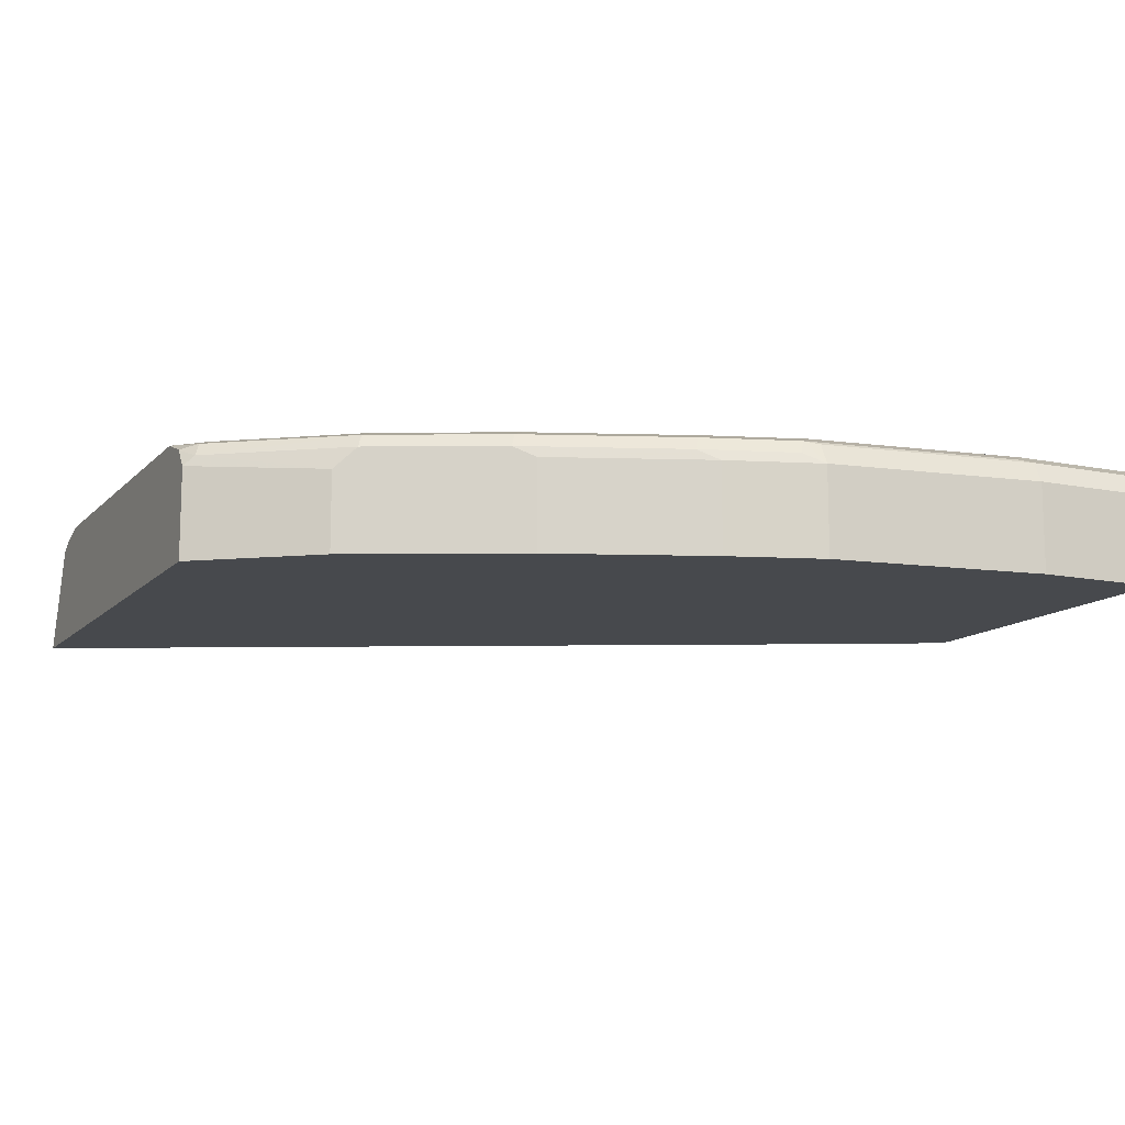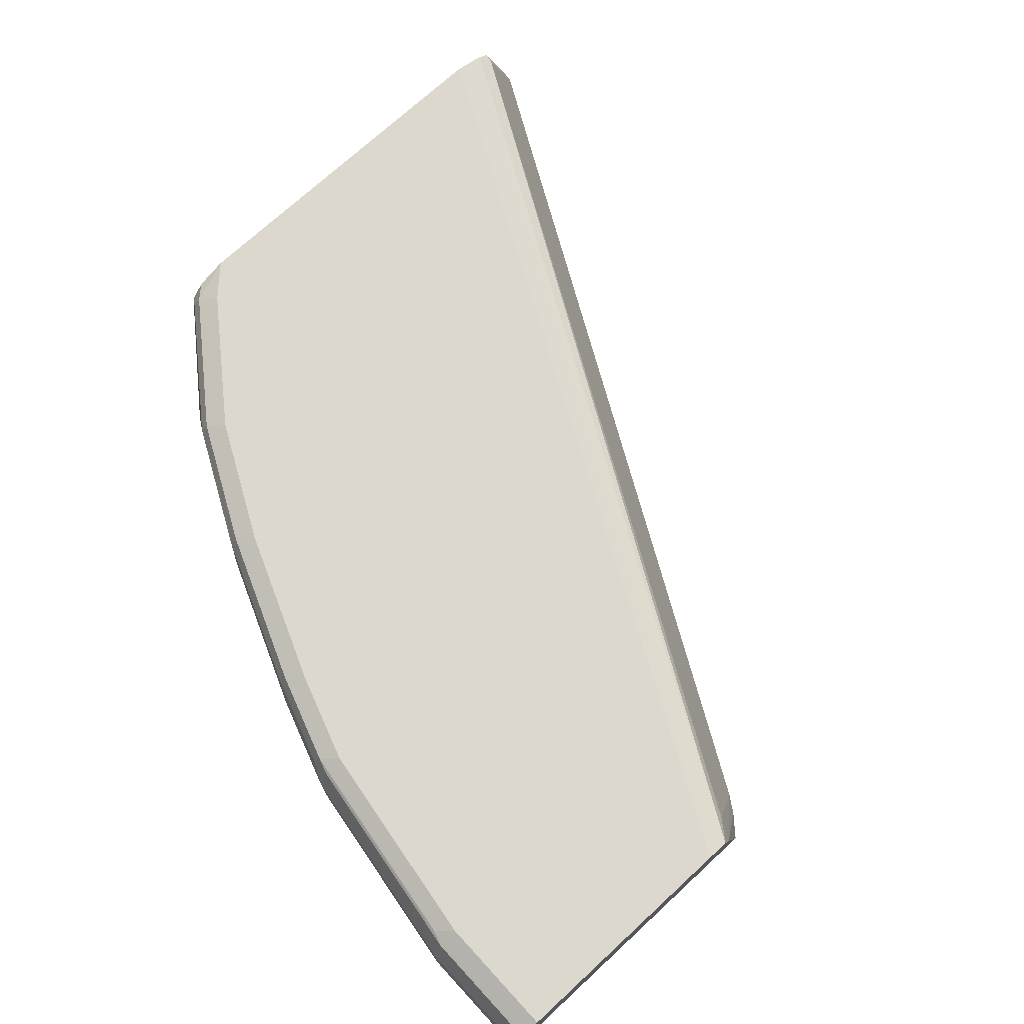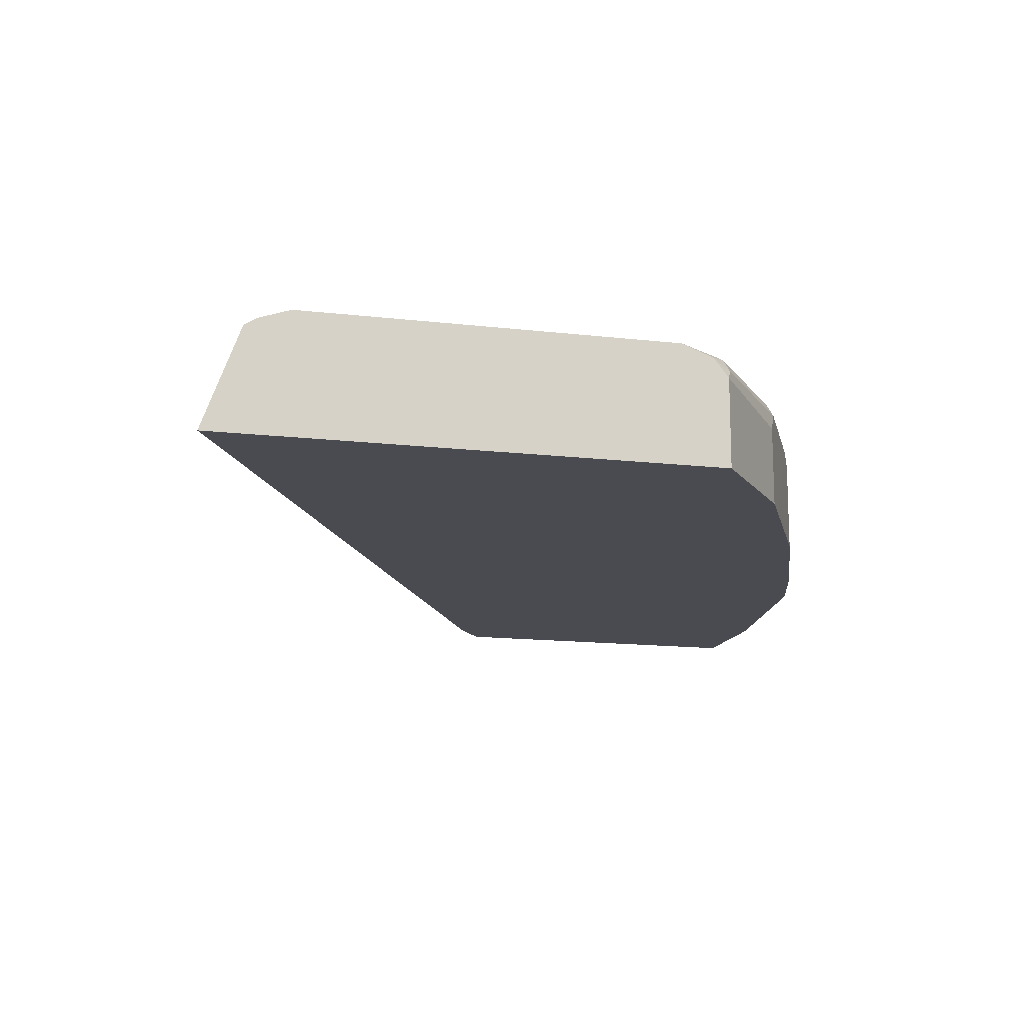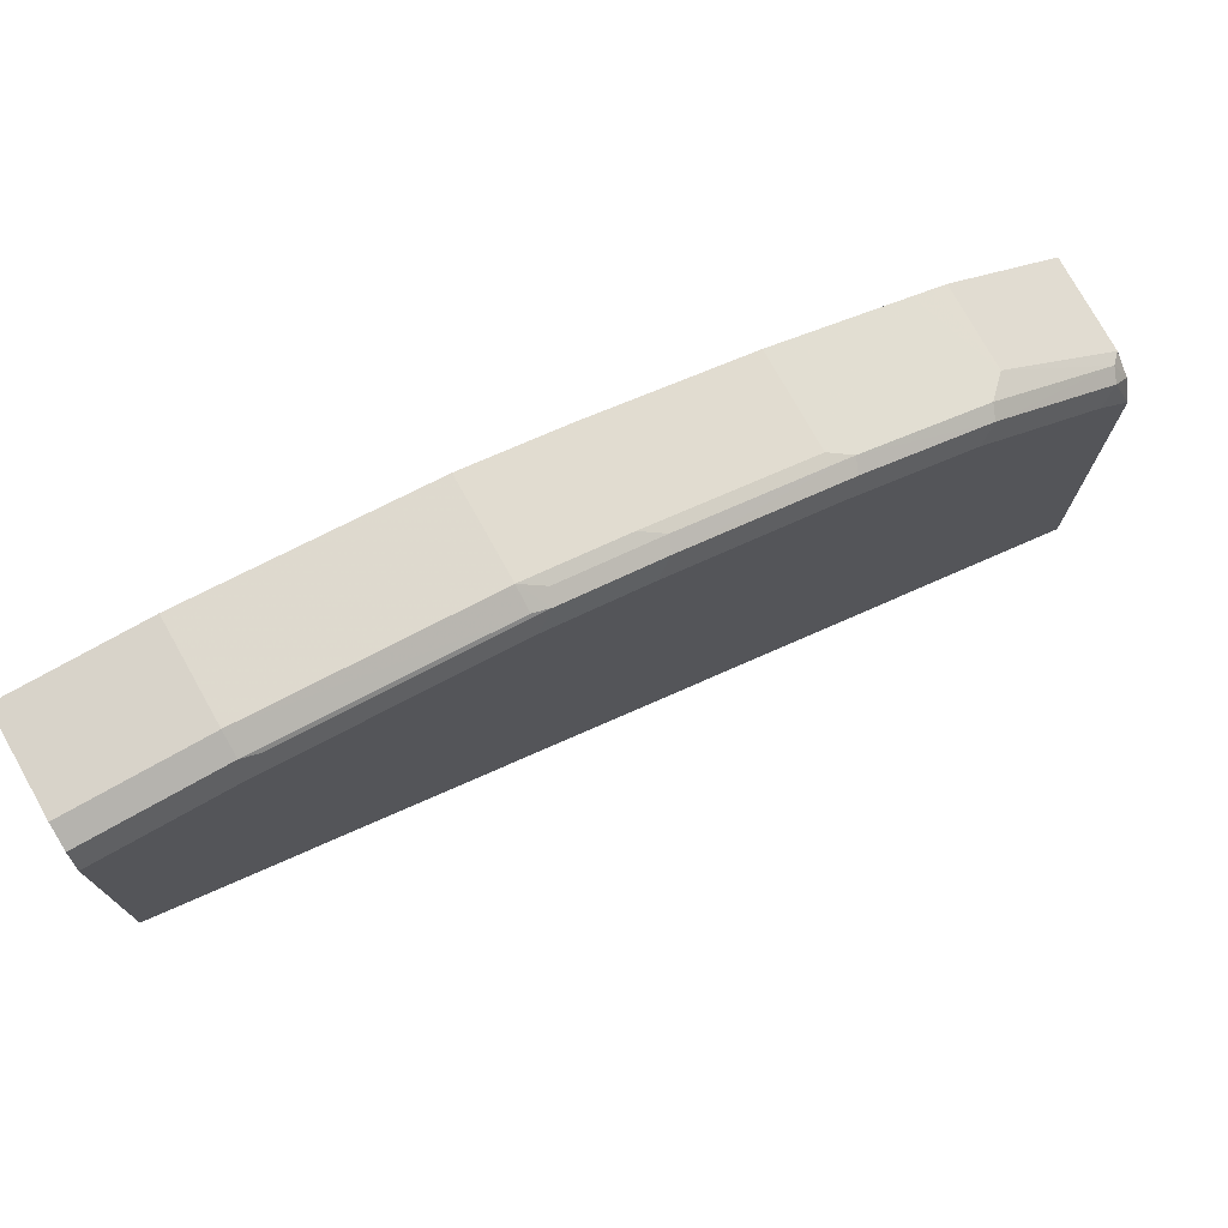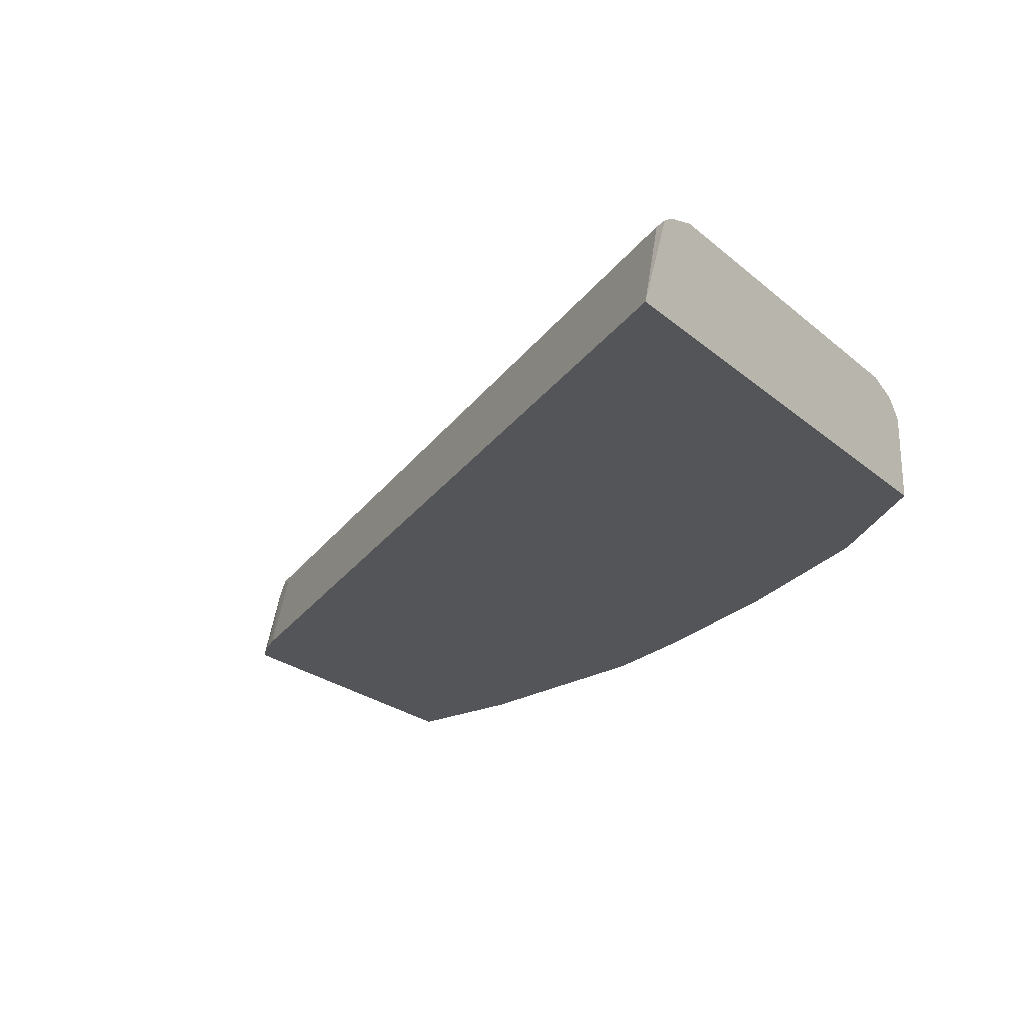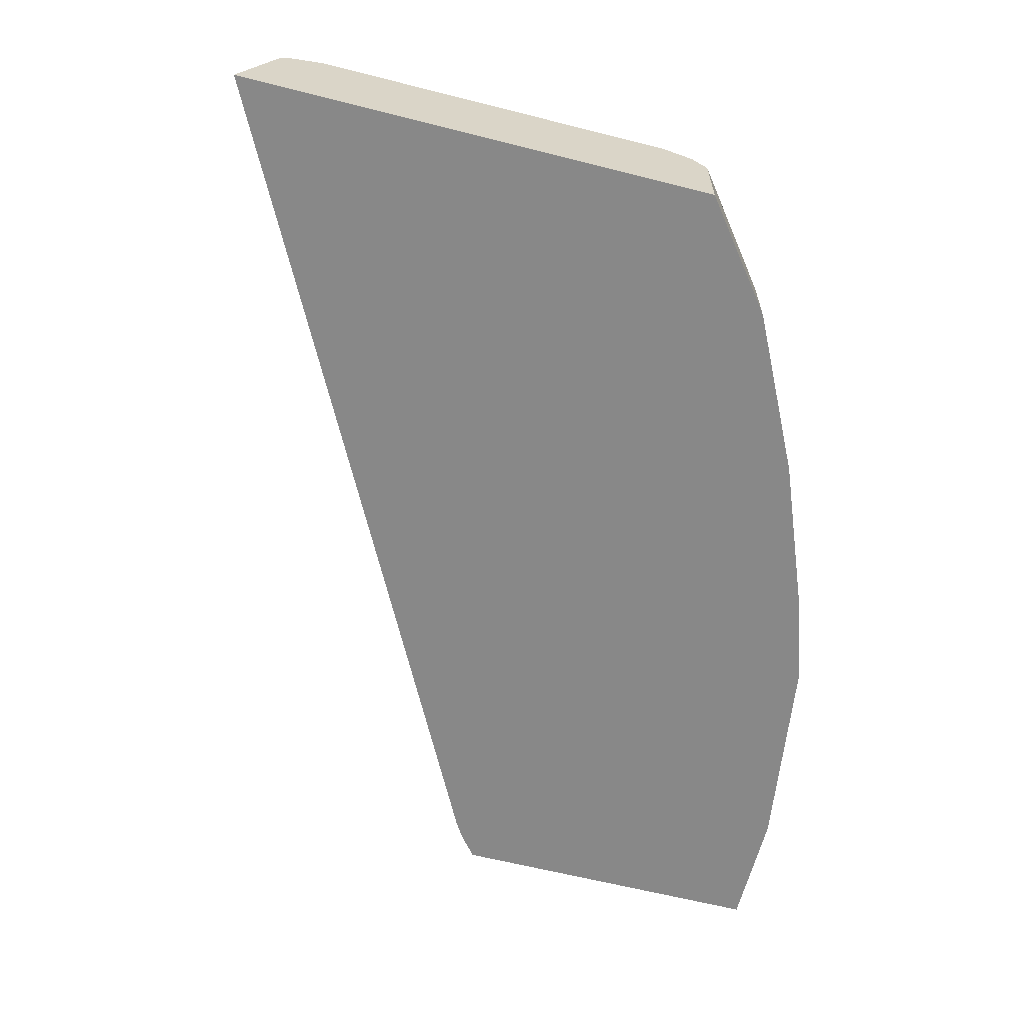
<metadata>
{"format":"obj","ext":"obj","renderer":"f3d","projection":"perspective","resolution":1024,"background":"white","views":[{"elev":-12.3,"azim":-25.6,"up":"+Y"},{"elev":72.6,"azim":47.3,"up":"+Y"},{"elev":-14.5,"azim":-104.3,"up":"+Y"},{"elev":76.0,"azim":150.8,"up":"+Z"},{"elev":-24.2,"azim":-143.7,"up":"+Y"},{"elev":-62.7,"azim":-104.4,"up":"+Y"}]}
</metadata>
<code>
v -0.5958 -0.01853 0.4345
v -0.5958 -0.01853 0.7771
v -0.5958 0.05105 0.4599
v -0.589 0.04967 0.4613
v -0.02684 -0.01853 0.7293
v -0.5958 0.04279 0.7771
v -0.518 -0.01853 0.8373
v -0.5958 0.05655 0.4682
v 0.0009074 0.05733 0.7713
v -0.01422 0.04967 0.7593
v 0.0009074 0.04257 0.7659
v -0.01382 -0.01853 0.7376
v -0.518 0.03548 0.8373
v -0.589 0.04967 0.7806
v -0.5958 0.0557 0.7668
v -0.5081 -0.01853 0.8423
v -0.5958 0.06382 0.4897
v 0.0009074 0.06359 0.7866
v 0.0009074 -0.01853 0.7497
v -0.4952 -0.01853 0.8488
v -0.4187 0.04967 0.887
v -0.5038 0.04967 0.8444
v -0.5854 0.05854 0.777
v -0.5002 0.05854 0.8409
v -0.5958 0.05593 0.7666
v -0.5958 0.06387 0.511
v -0.5748 0.06387 0.511
v -0.04262 0.06387 0.7664
v 0.0009074 0.06387 0.7877
v 0.0009074 -0.01853 0.9793
v -0.4187 -0.01853 0.887
v -0.4151 0.05854 0.8835
v -0.4577 0.05854 0.8622
v -0.4045 0.04257 0.8941
v -0.3122 0.04967 0.9296
v -0.3087 0.05854 0.9261
v -0.5748 0.06387 0.7664
v -0.5958 0.06387 0.7451
v -0.4045 0.06387 0.8729
v -0.4896 0.06387 0.8302
v 0.0009074 0.06387 0.958
v 0.0009074 0.04257 0.9793
v -0.08521 -0.01853 0.9793
v -0.4045 -0.01853 0.8941
v -0.298 0.04257 0.9367
v -0.2484 0.04967 0.9509
v -0.2449 0.05854 0.9474
v -0.298 0.06387 0.9154
v 0.0009074 0.05709 0.9715
v -0.08521 0.06387 0.958
v -0.09584 0.05854 0.9686
v 0.0009074 0.05677 0.9722
v -0.08521 0.04257 0.9793
v -0.2342 -0.01853 0.958
v -0.298 -0.01853 0.9367
v -0.2342 0.04257 0.958
v -0.2342 0.06387 0.9367
v -0.2342 0.05677 0.9509
v -0.08521 0.05677 0.9722
f 26 39 48
f 26 37 40
f 26 40 39
f 26 48 57
f 26 28 27
f 26 50 41
f 26 41 29
f 26 29 28
f 30 42 53
f 26 57 50
f 26 38 37
f 23 37 38
f 24 39 40
f 24 33 39
f 23 24 37
f 23 38 25
f 21 36 32
f 21 35 36
f 21 45 35
f 21 34 45
f 21 44 34
f 21 31 44
f 21 33 24
f 30 53 43
f 21 24 22
f 24 40 37
f 32 39 33
f 43 53 56
f 34 44 55
f 21 32 33
f 53 58 56
f 53 59 58
f 49 59 52
f 49 51 59
f 47 50 57
f 47 51 50
f 47 59 51
f 47 58 59
f 47 56 58
f 47 57 48
f 46 56 47
f 32 36 39
f 45 54 56
f 43 56 54
f 42 59 53
f 42 52 59
f 41 51 49
f 41 50 51
f 36 48 39
f 36 47 48
f 35 47 36
f 35 46 47
f 35 56 46
f 35 45 56
f 34 55 45
f 45 55 54
f 20 31 21
f 6 14 15
f 17 28 29
f 3 8 9
f 2 13 6
f 2 7 13
f 1 7 2
f 1 16 7
f 1 20 16
f 1 31 20
f 1 44 31
f 1 55 44
f 1 54 55
f 1 43 54
f 1 30 43
f 1 19 30
f 1 12 19
f 1 5 12
f 1 3 4
f 1 8 3
f 1 17 8
f 1 26 17
f 1 38 26
f 1 25 38
f 1 15 25
f 1 6 15
f 1 2 6
f 17 29 18
f 3 9 4
f 4 9 10
f 1 4 5
f 5 10 11
f 17 27 28
f 4 10 5
f 17 26 27
f 15 23 25
f 14 24 23
f 14 22 24
f 13 22 14
f 13 21 22
f 13 20 21
f 13 16 20
f 11 19 12
f 9 11 10
f 14 23 15
f 9 30 19
f 6 13 14
f 5 11 12
f 9 19 11
f 7 16 13
f 8 17 18
f 9 18 29
f 8 18 9
f 9 29 41
f 9 41 49
f 9 49 52
f 9 52 42
f 9 42 30

</code>
